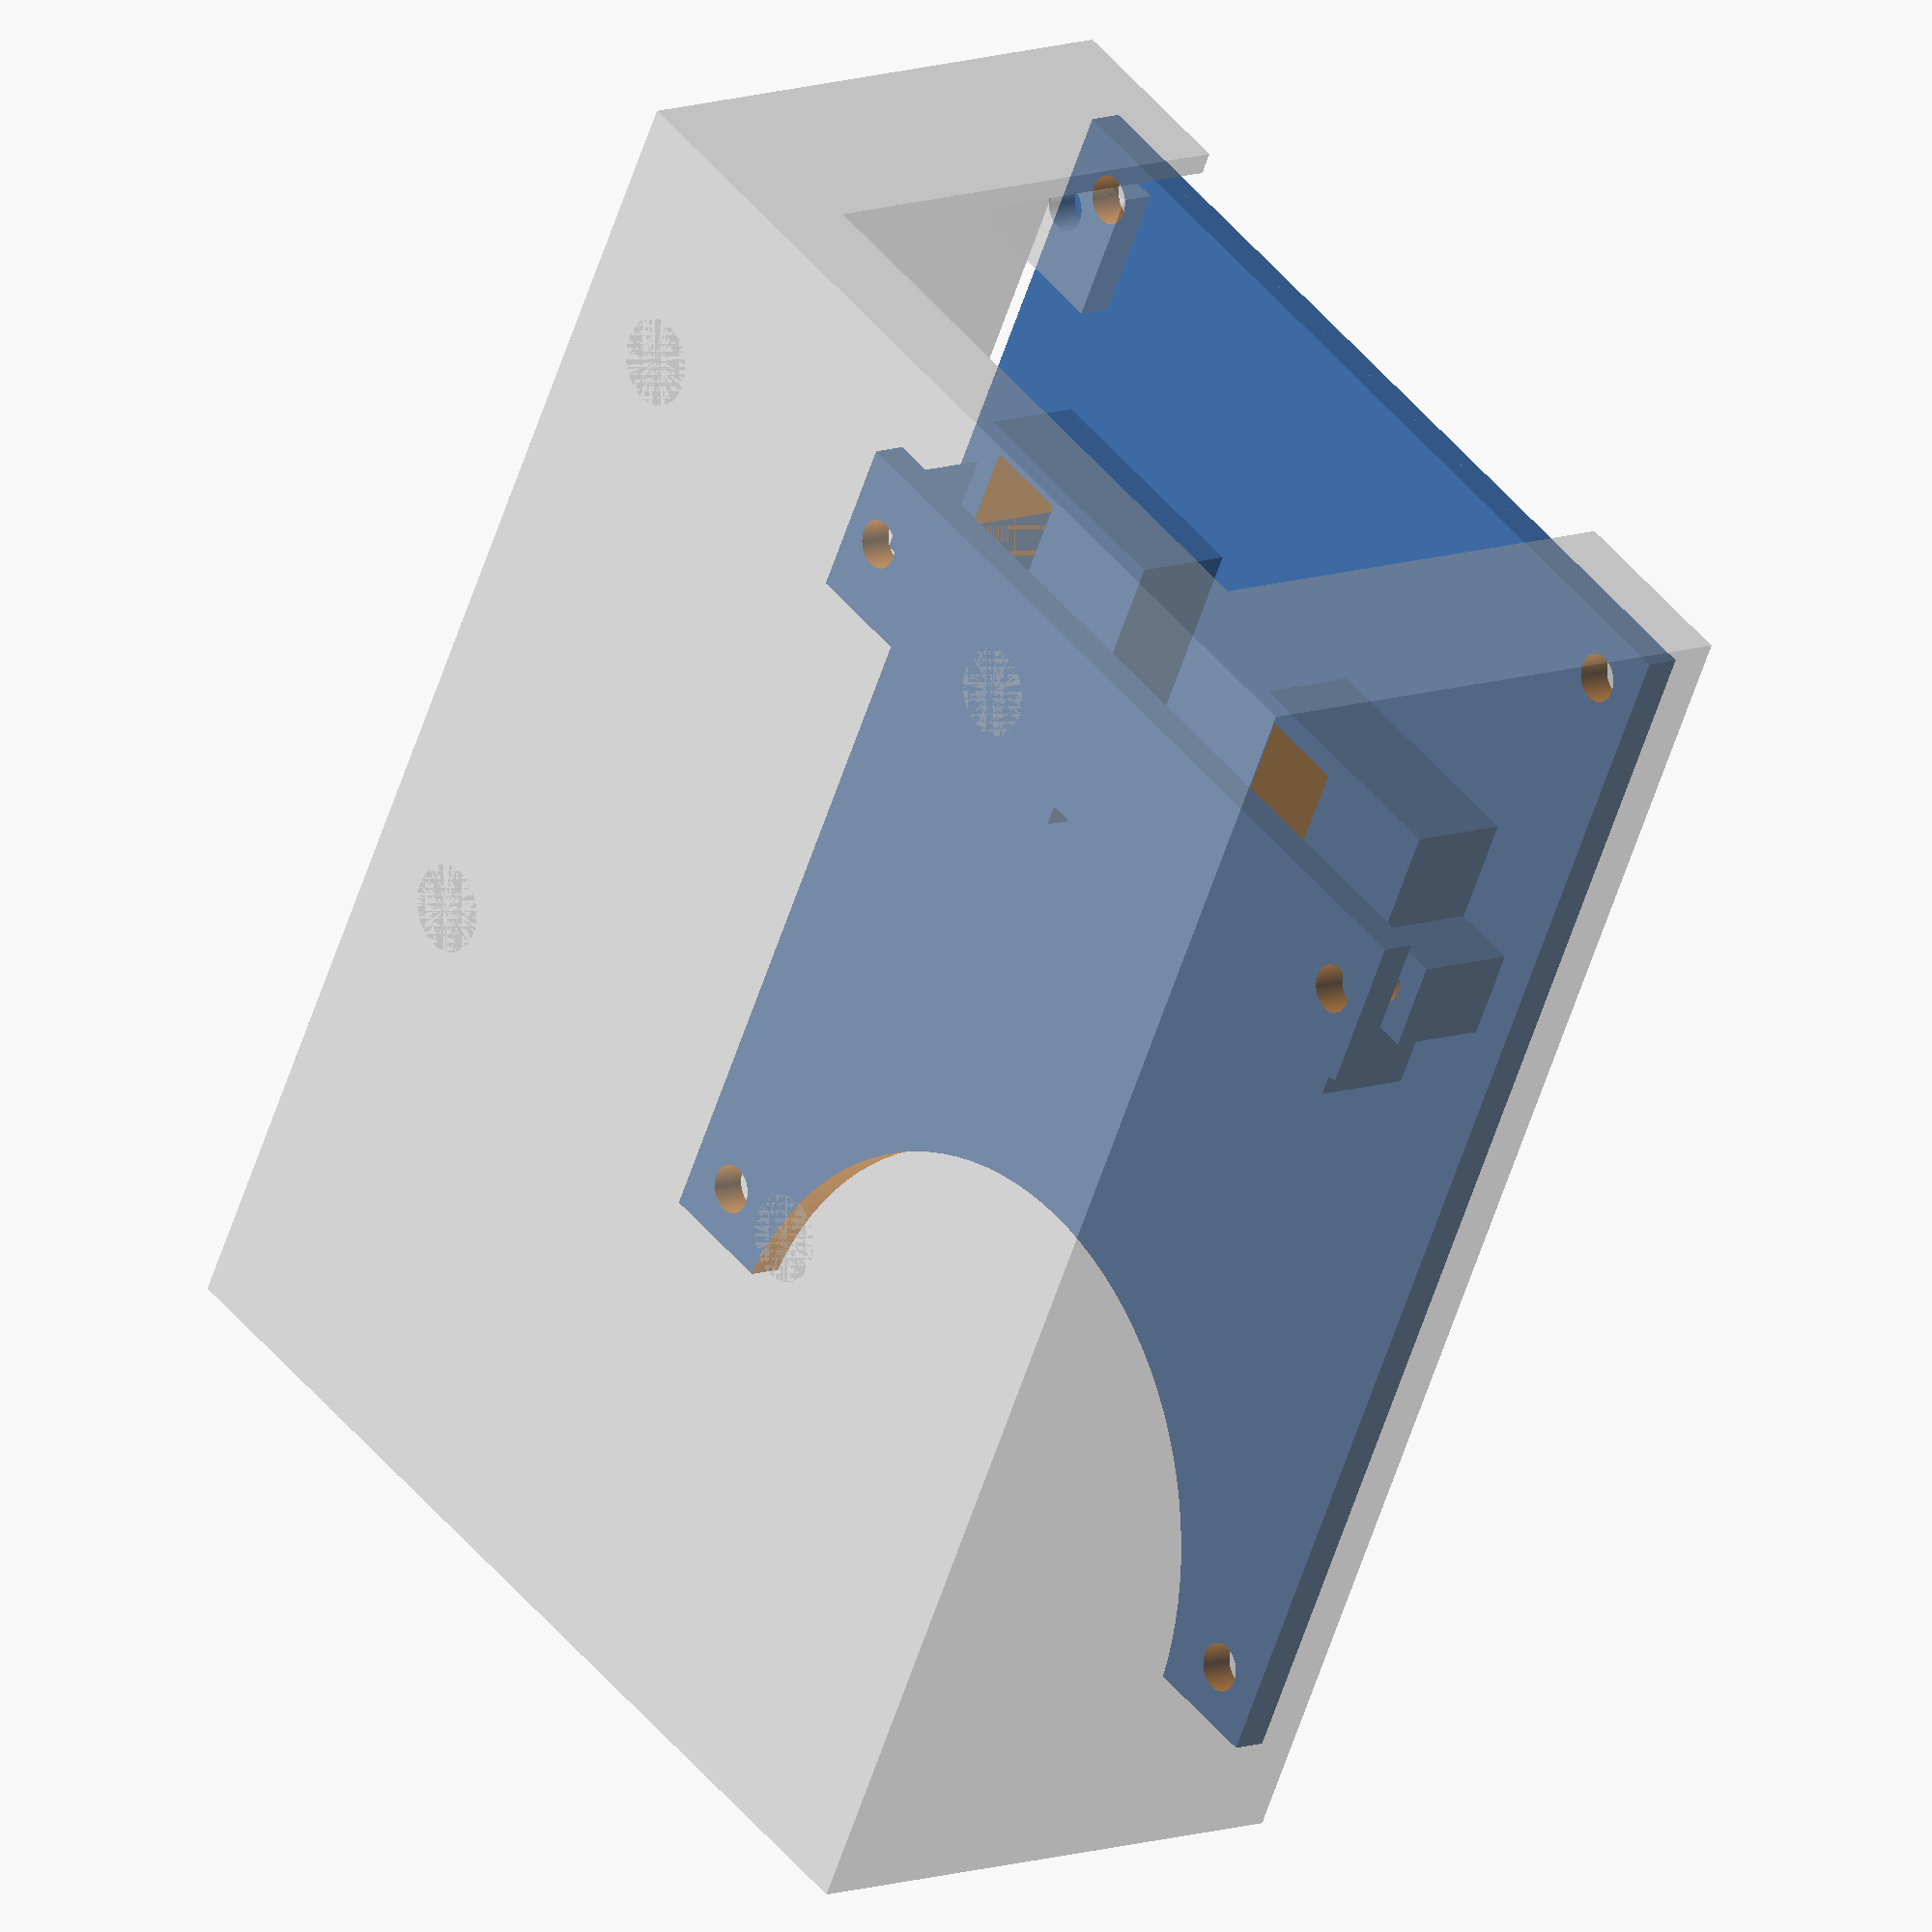
<openscad>
$fn=100;

module volhouse () {  /* voltage converter*/
	difference(){
		cube([22,27,12],center=true);
		cube([18,23,12.1],center=true);
	}
}

module screw() {
	translate([0,0,-10])	cylinder(r=2.1, h=20);
}

module pole(){
	difference(){
		cube([8,8,12],center=true);
		cylinder(r=1.9, h=6.1);
	}
}


module screw4(){
	translate([x0/2-5, y0/2-5, 0]) screw();
	translate([-x0/2+5, y0/2-5, 0]) screw();
	translate([x0/2-5, -y0/2+5, 0]) screw();
	translate([-x0/2+5, -y0/2+5, 0]) screw();

}

module mounting(){
	cube([14,12,3],center=true);
}

module mounting4(){
	difference(){
		union(){
			translate([x0/2-4, y0/2-6, 0]) mounting();
			translate([-x0/2+4, y0/2-6, 0]) mounting();
			translate([x0/2-4, -y0/2+2.5, 0]) mounting();
			translate([-x0/2+4, -y0/2+3, 0]) mounting();
		}
		screw4();

	}
}


x0=81; /* cover width */
y0=115; /* cover length */

module cover(){
	difference() {
		cube([x0,y0,3], center=true);
		translate([0,60,-3]) cylinder(r=30,h=5);
		screw4();

	}
	y=-20;
	x=20;
	z=4.5;
	translate([x,y,z]) volhouse();
	translate([-x,y,z]) volhouse();
	translate([x+13,y, z]) pole();
	translate([-x-13,y, z]) pole();
}

module case(){
	x0=90;
	y0=125;
	z0=50;
	difference(){
		cube([x0, y0, z0], center=true); 
		translate([0,0,4]) cube([x0-4, y0-4, z0+5], center=true); 
		translate([0,y0/2,z0-42-4]) cube([56, 8, 42.2], center=true);
	}
	translate([35, -15, -25]) rotate([0,0,90]) mounting_pi();
	translate([0,0,20]) mounting4();
}


module mounting_m25(innR=1.9){ // screw 
	difference(){
		cylinder(r=3.8, h=10);
		cylinder(r=innR, h=10);
	}
}

module mounting_pi(){
	mounting_m25();
	translate([58,0,0]) mounting_m25();
	translate([0,49,0]) mounting_m25();
	translate([58,49,0]) mounting_m25();
} 

module volcover(){
	sx=33;
	sy=20;
	sz=10;
	difference(){
		translate([0, sy,sz]) cube([74,14,3],center=true);
		translate([sx, sy,sz])screw();
		translate([-sx, sy,sz])screw();
	}
}


translate([0,0,25]) rotate([0,180,180]) cover();
%case();
volcover();



</openscad>
<views>
elev=169.4 azim=152.4 roll=311.7 proj=o view=wireframe
</views>
